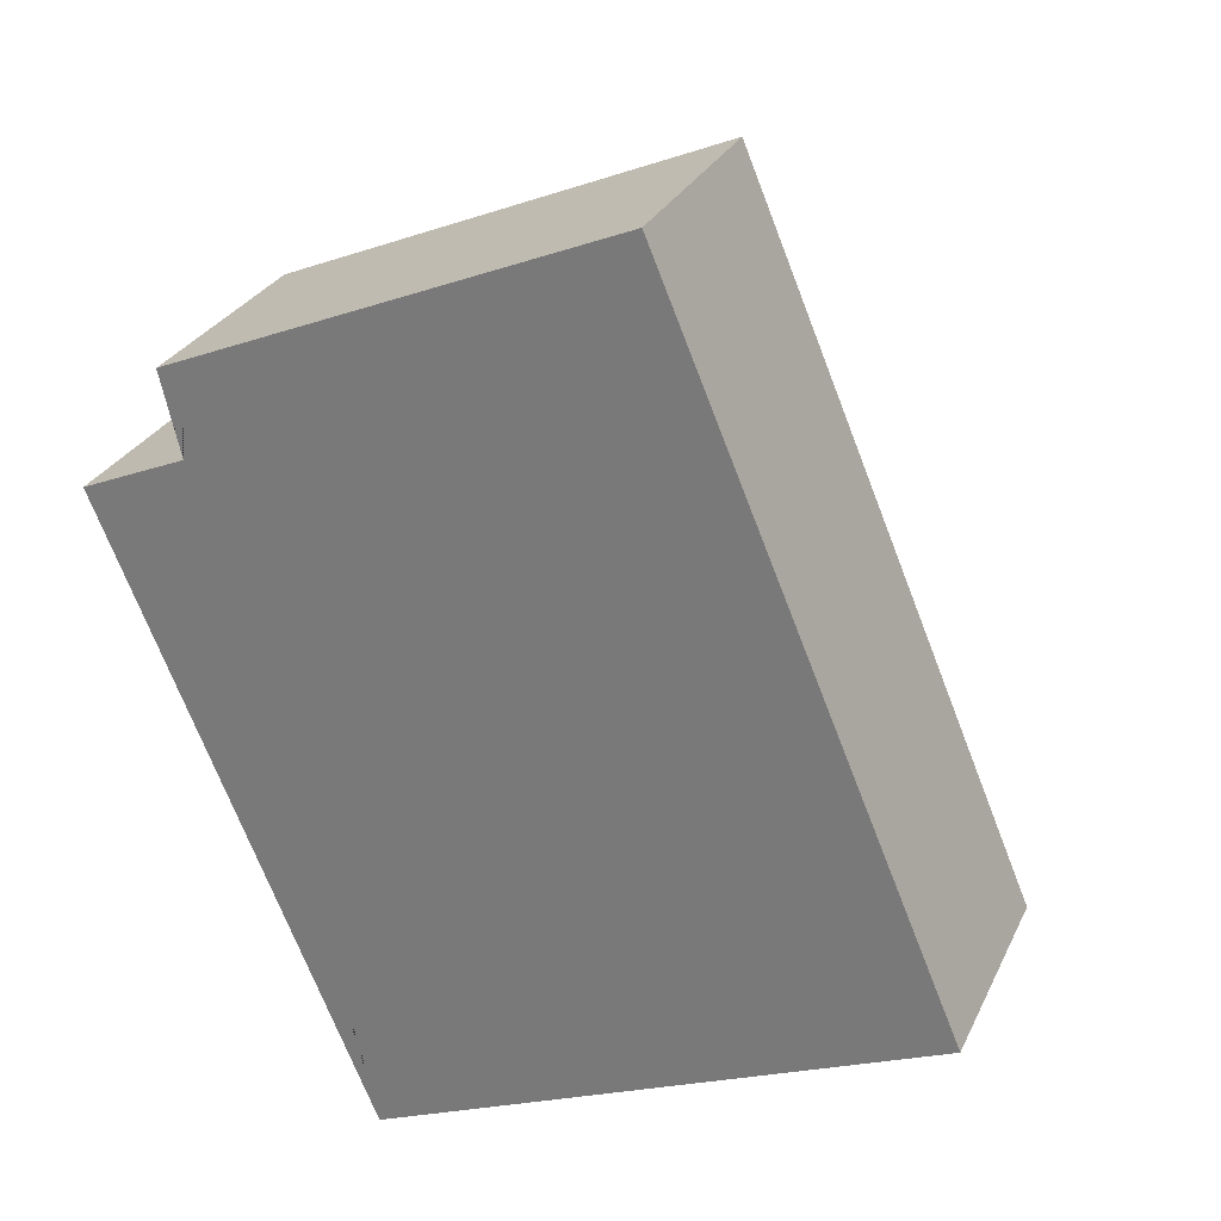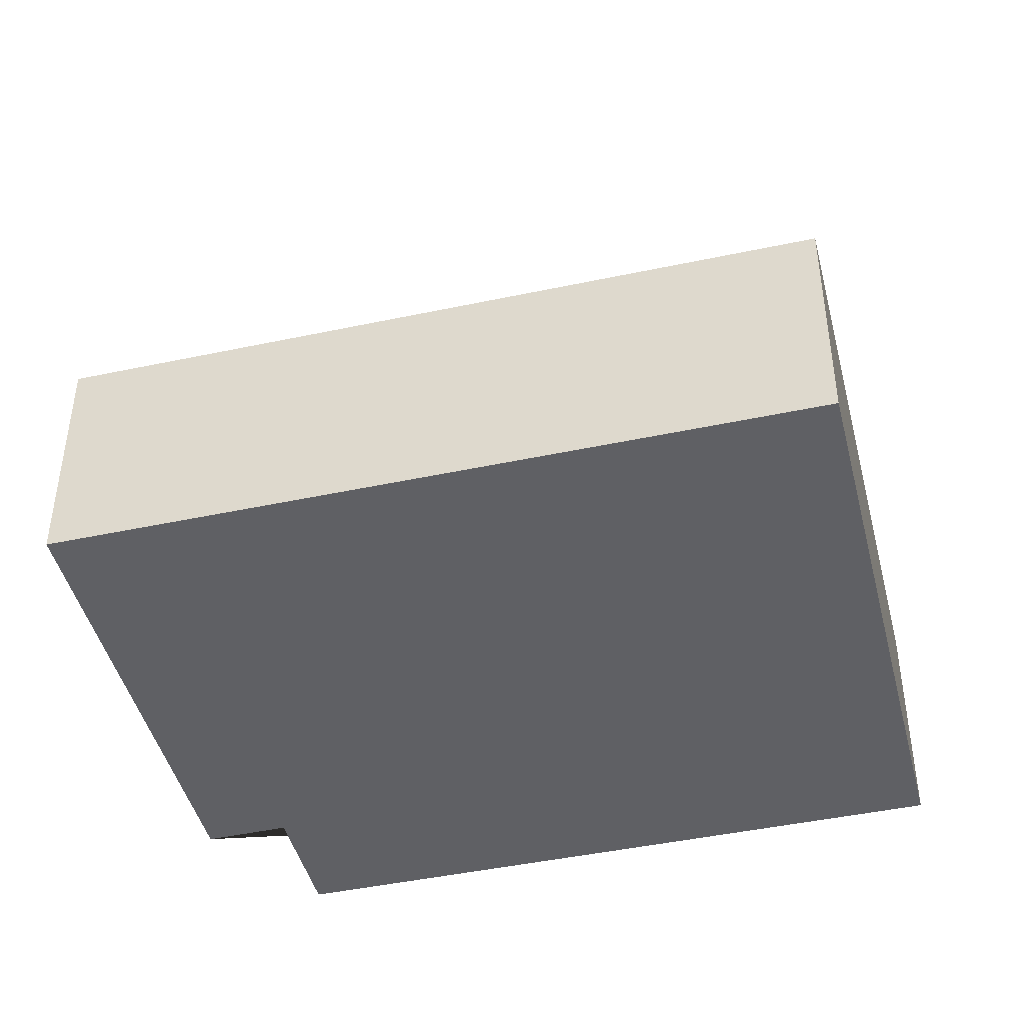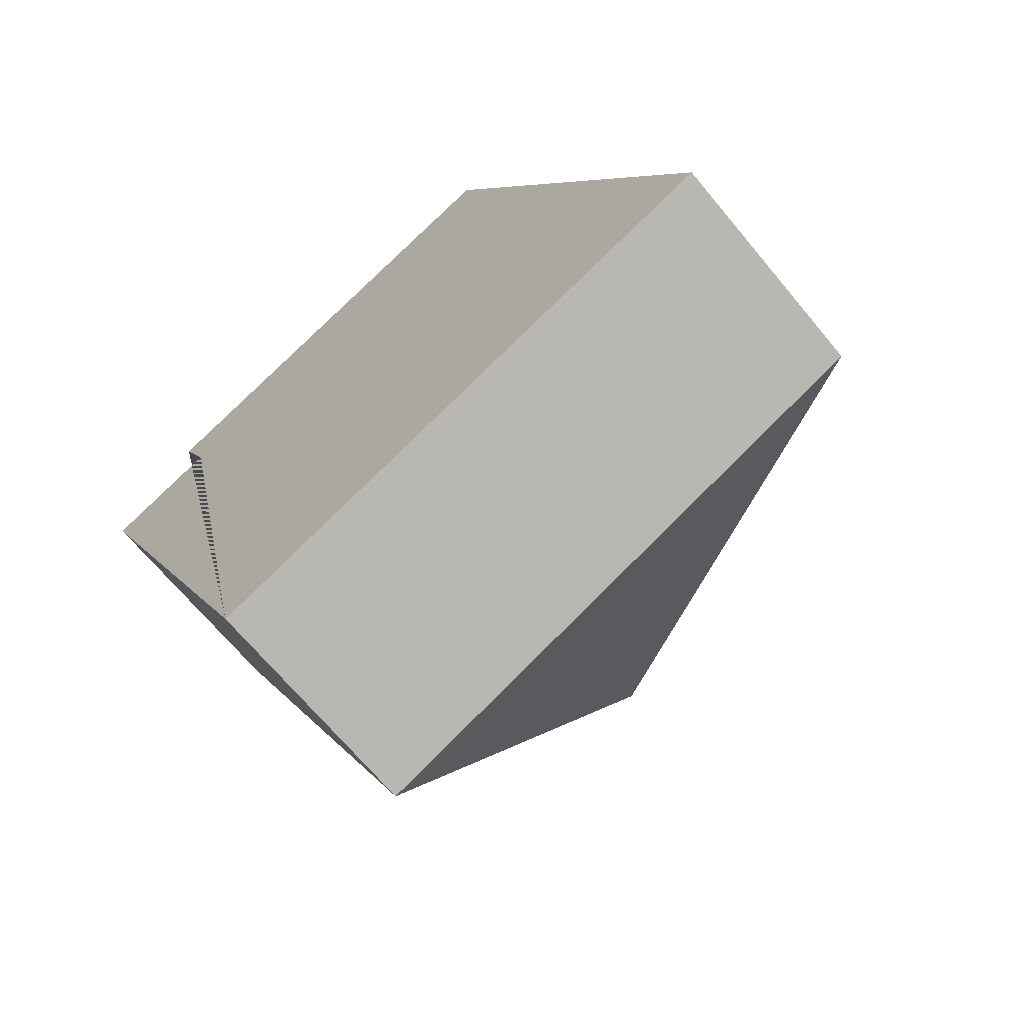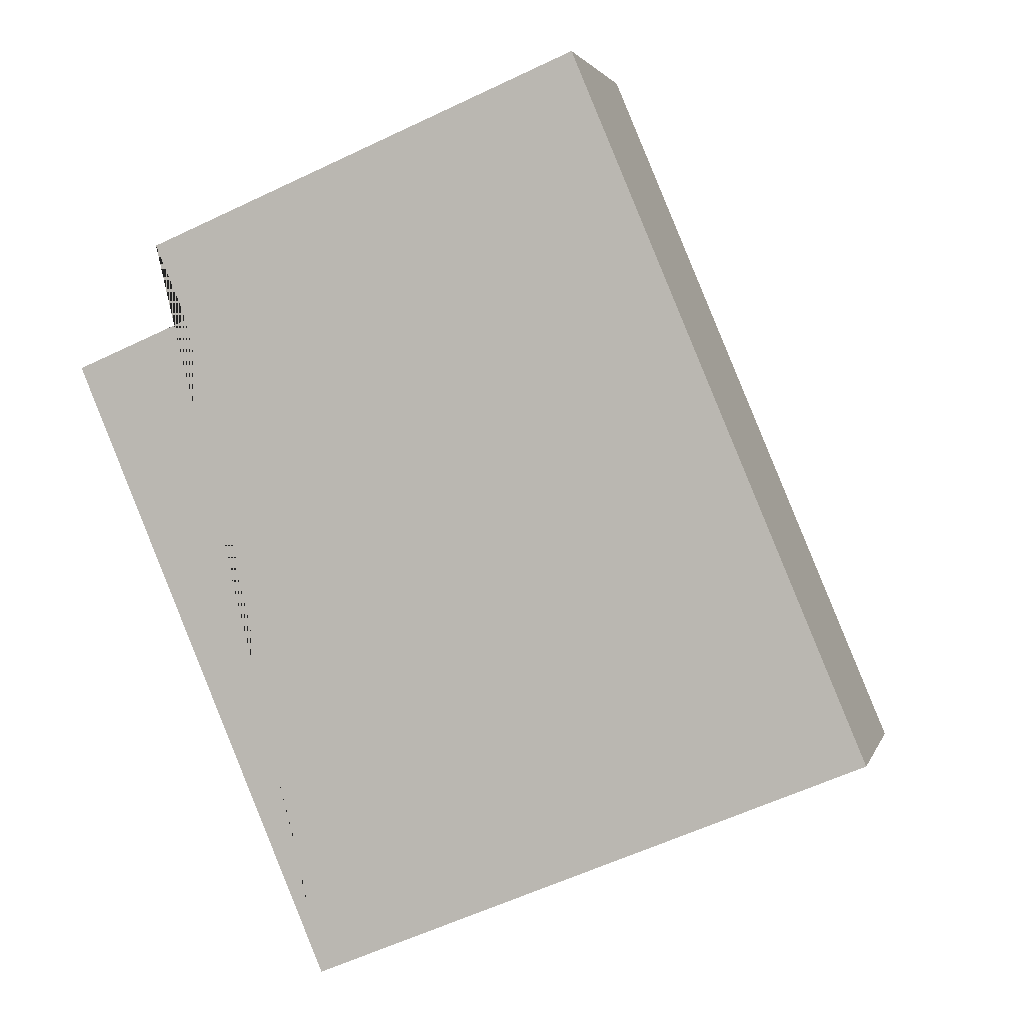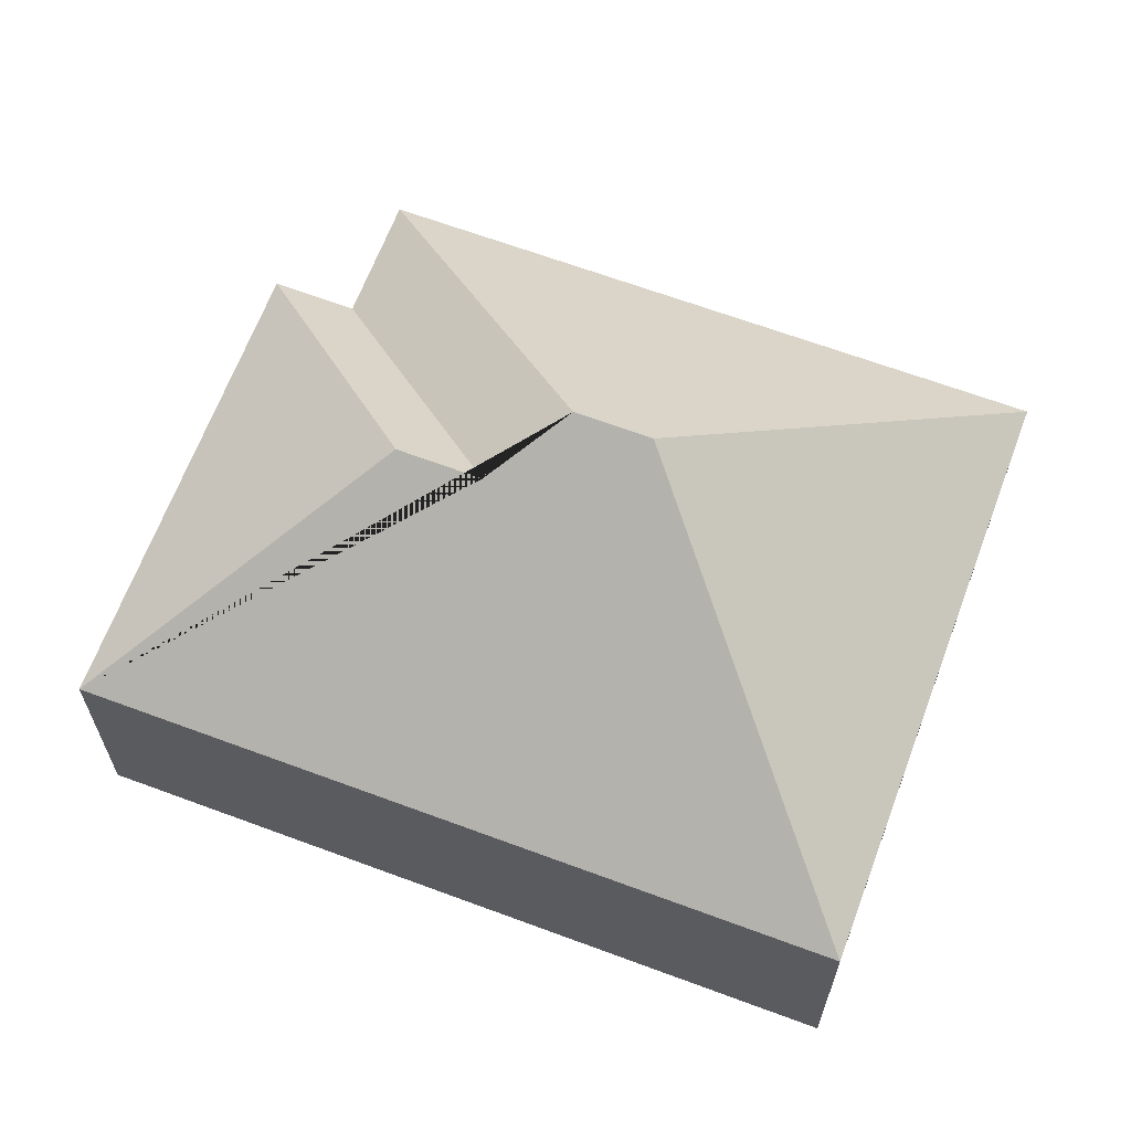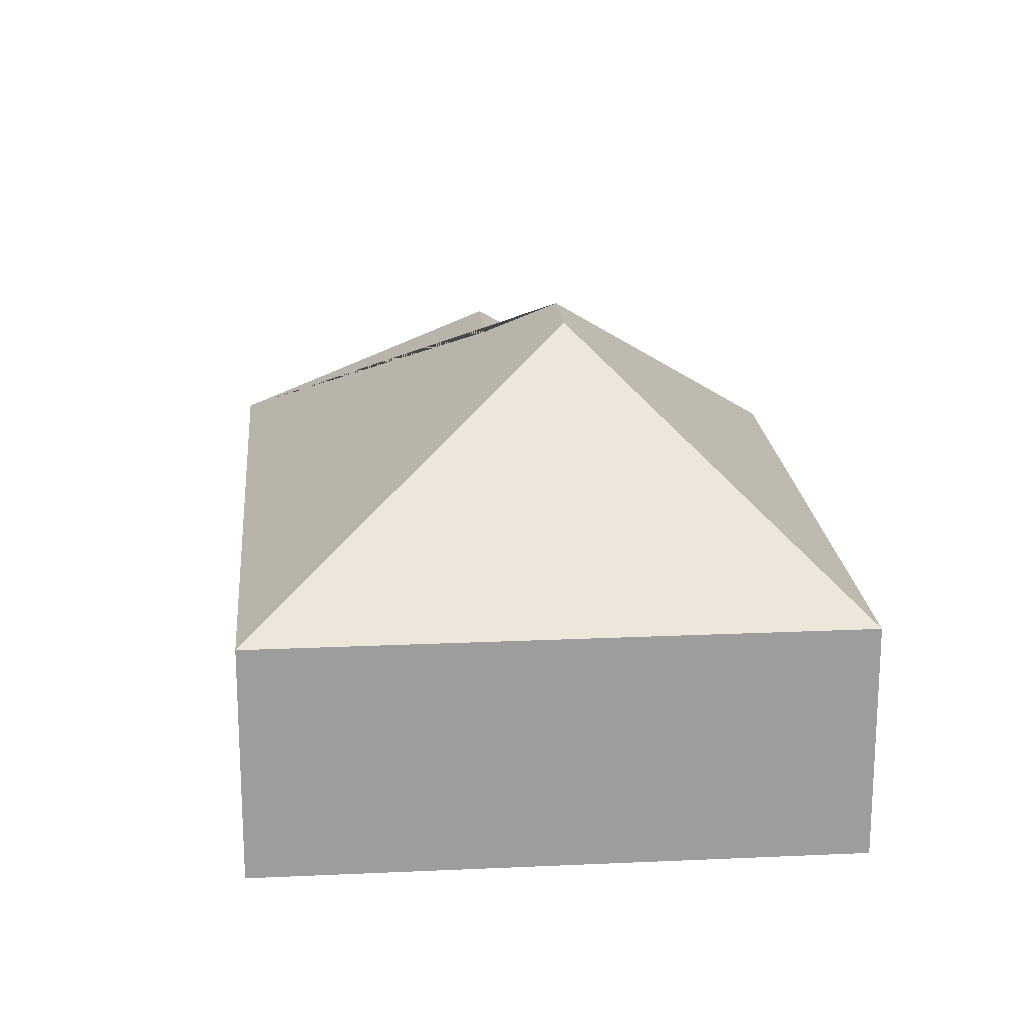
<metadata>
{"format":"obj","ext":"obj","renderer":"f3d","projection":"perspective","resolution":1024,"background":"white","views":[{"elev":28.0,"azim":21.4,"up":"+Z"},{"elev":-44.8,"azim":81.2,"up":"+Y"},{"elev":-68.4,"azim":39.7,"up":"+Z"},{"elev":2.5,"azim":13.5,"up":"+Z"},{"elev":65.3,"azim":87.8,"up":"+Y"},{"elev":19.8,"azim":152.4,"up":"+Y"}]}
</metadata>
<code>
o CG10_500_043070_0050
v 95.63 75 -313.9
v 272.8 75 -239.7
v 137 145 -190.7
v 127.5 145 -168
v 140.5 130.2 -141.1
v 130 130.3 -116.1
v 12.48 75 -115.5
v 49.7 75 -99.74
v 39.27 75 -75.24
v 179.3 75 -16.56
v 95.63 0 -313.9
v 272.8 0 -239.7
v 179.3 0 -16.56
v 39.27 0 -75.24
v 49.7 0 -99.74
v 12.48 0 -115.5
f 9 10 6
f 8 9 6 5
f 4 7 8 5
f 3 1 7 4
f 3 2 1
f 10 2 3 4 5 6
f 11 12 13 14 15 16
f 1 11 12 2
f 2 12 13 10
f 10 13 14 9
f 9 14 15 8
f 8 15 16 7
f 7 16 11 1

</code>
